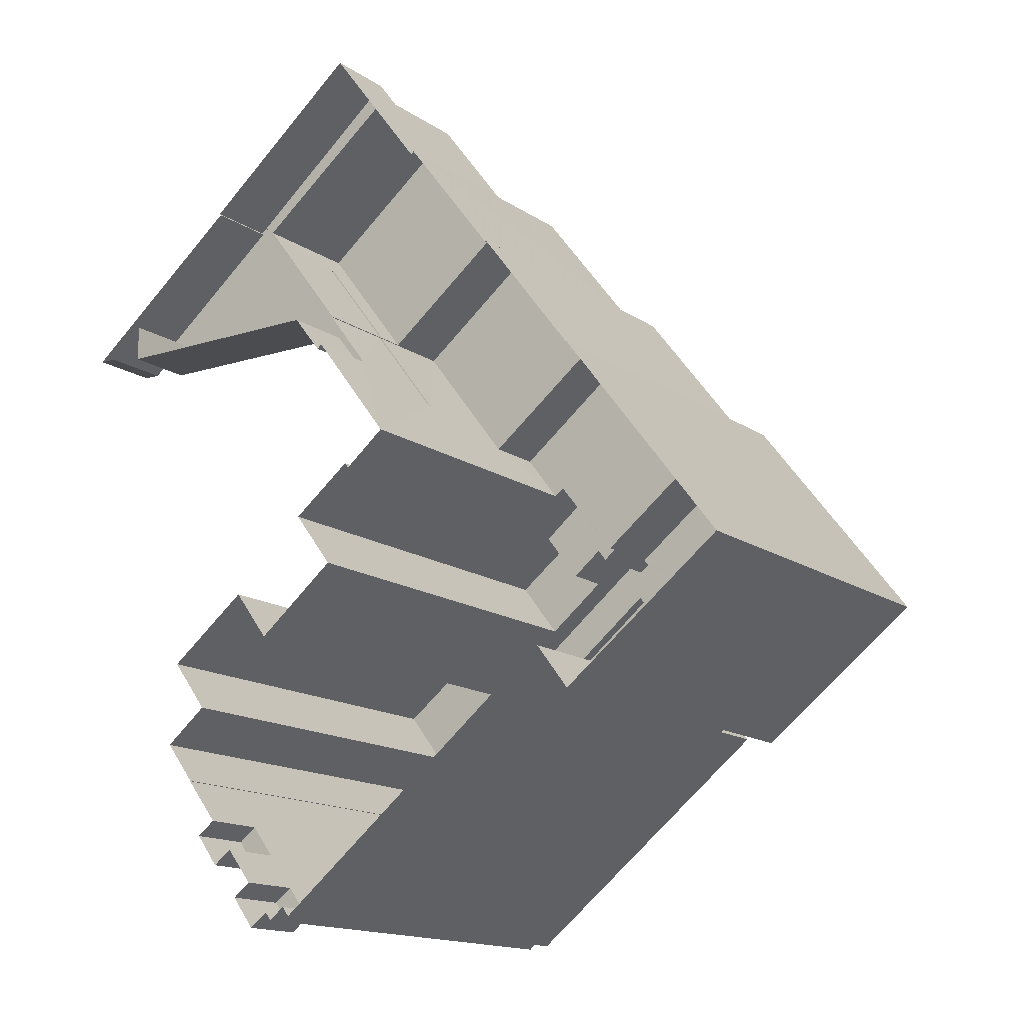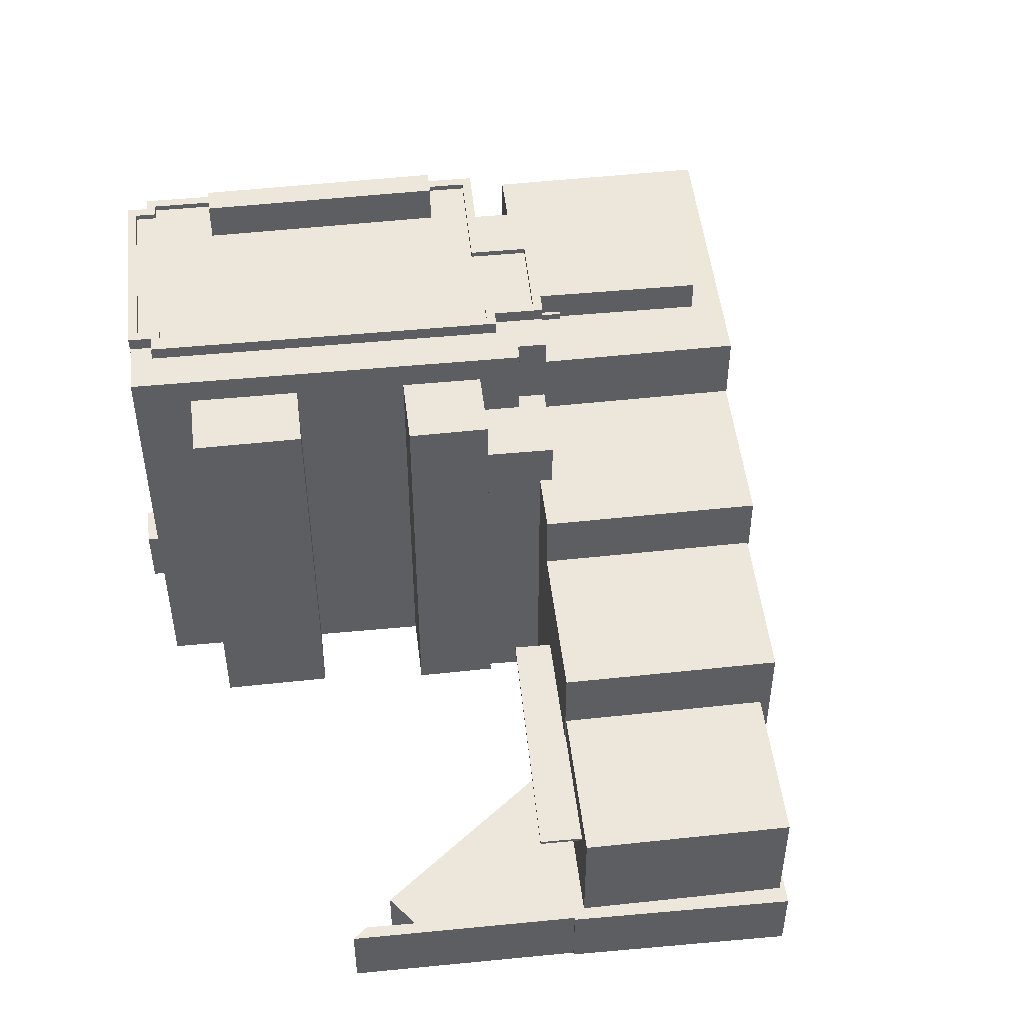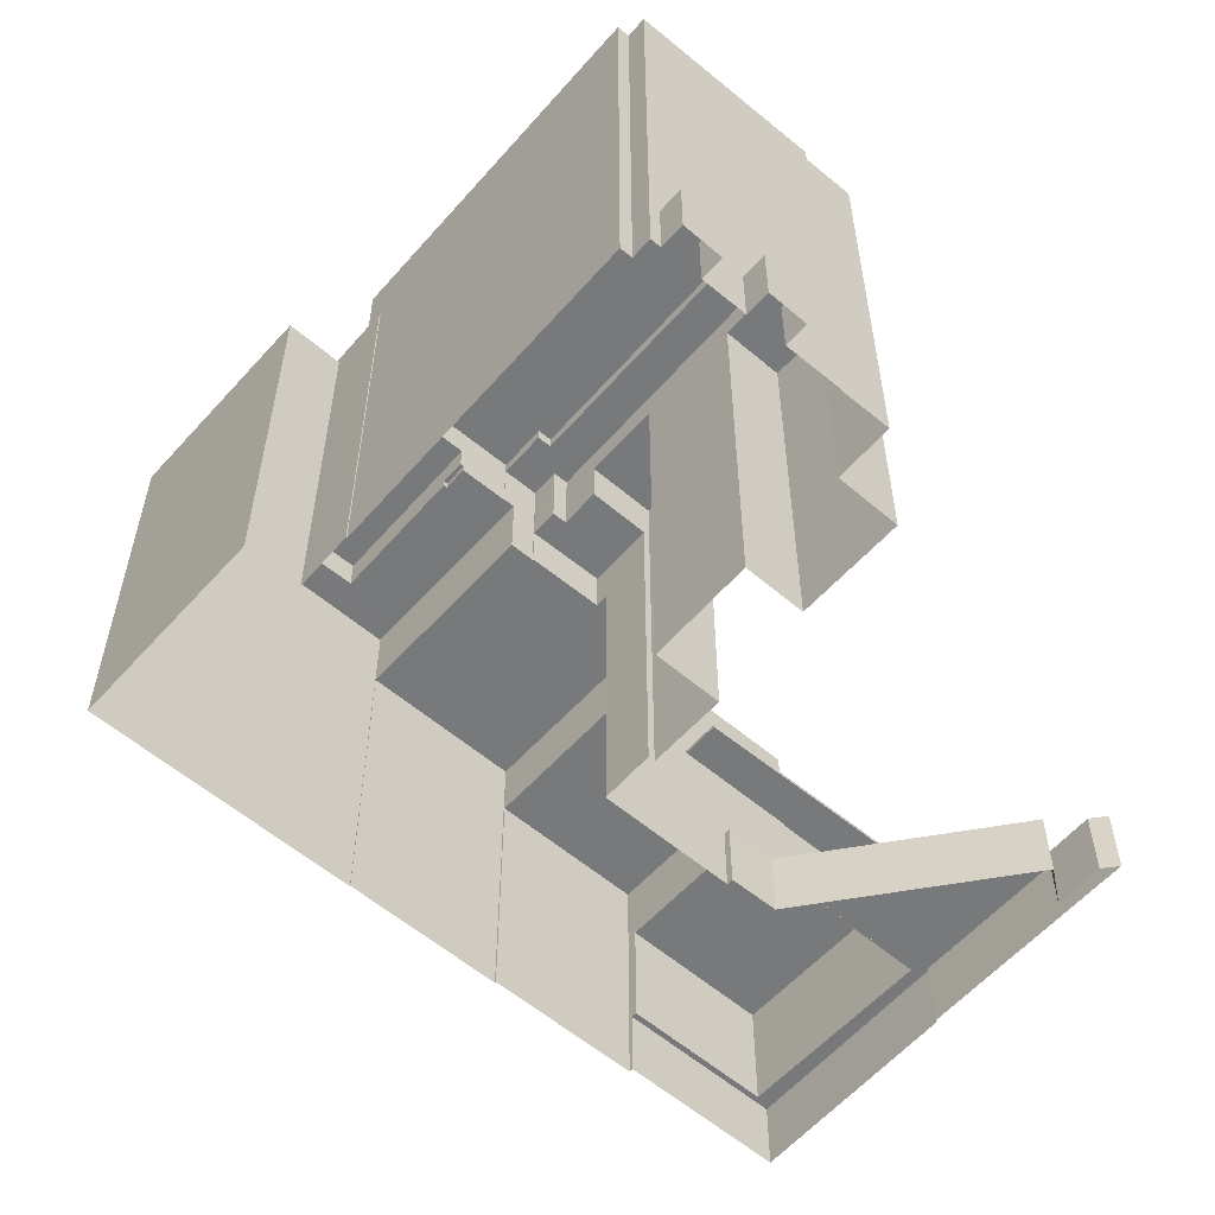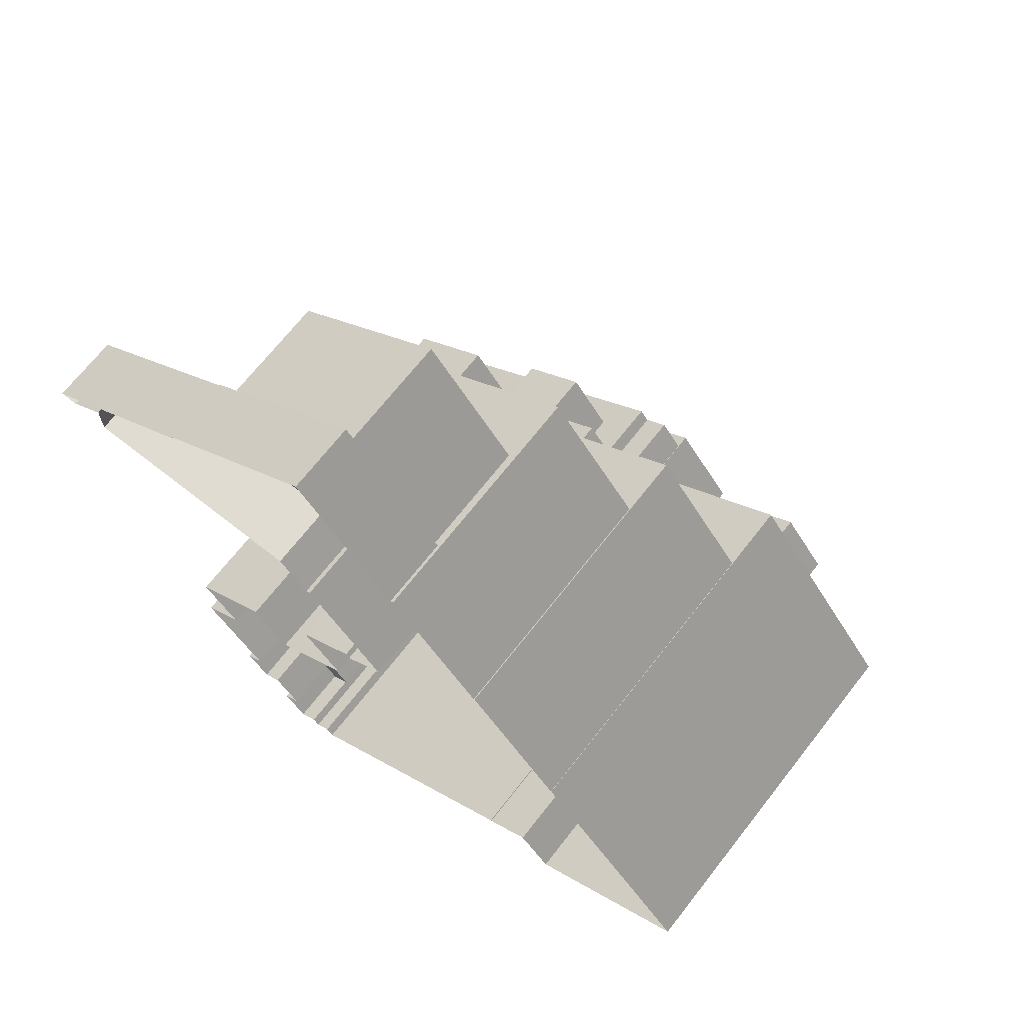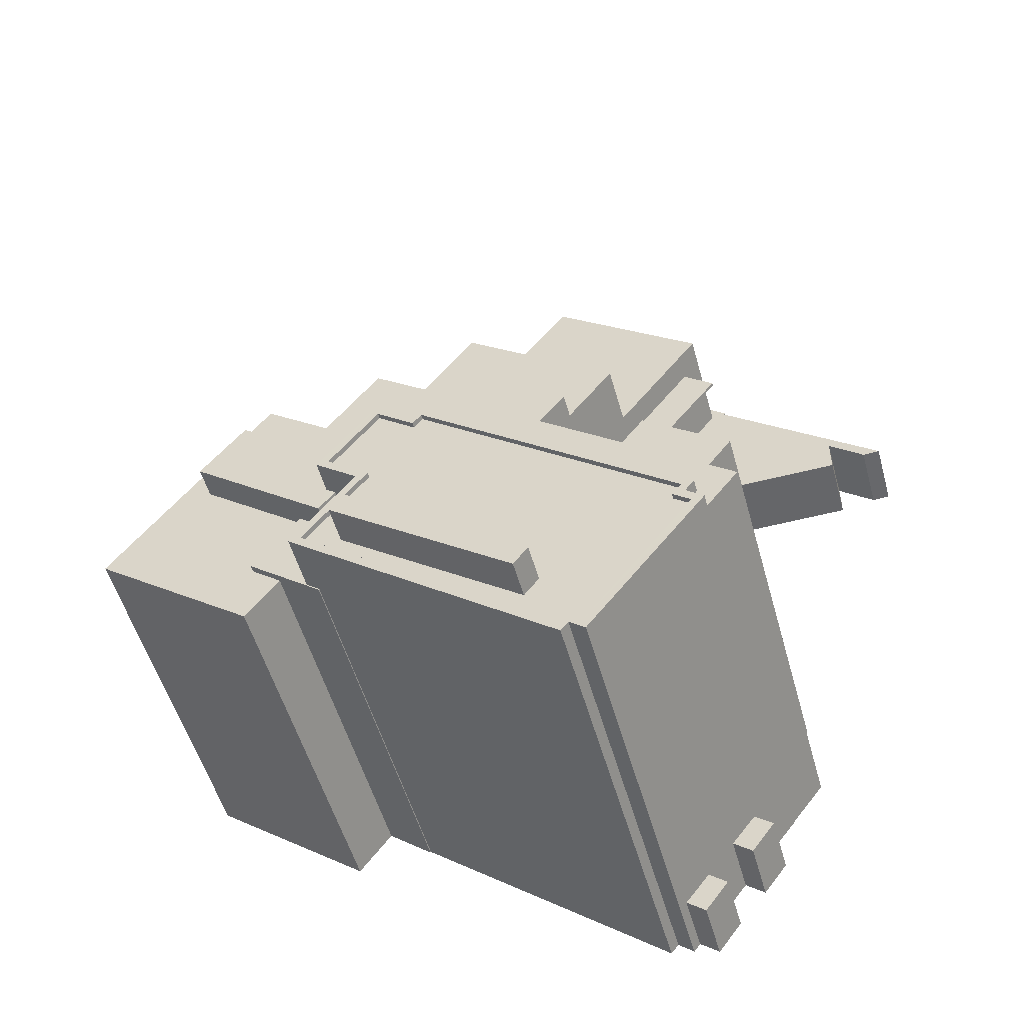
<metadata>
{"format":"obj","ext":"obj","renderer":"f3d","projection":"perspective","resolution":1024,"background":"white","views":[{"elev":-15.3,"azim":-144.1,"up":"+Y"},{"elev":50.4,"azim":136.0,"up":"+Z"},{"elev":-57.7,"azim":11.4,"up":"+Z"},{"elev":68.9,"azim":-142.0,"up":"+Y"},{"elev":-51.5,"azim":15.2,"up":"+Y"}]}
</metadata>
<code>
v -1.168e+04 -3.737e+04 24.89
v -1.168e+04 -3.736e+04 24.89
v -1.168e+04 -3.736e+04 24.89
v -1.168e+04 -3.735e+04 24.89
v -1.168e+04 -3.735e+04 24.89
v -1.167e+04 -3.737e+04 24.89
v -1.167e+04 -3.737e+04 24.89
v -1.166e+04 -3.737e+04 24.89
v -1.166e+04 -3.737e+04 24.89
v -1.166e+04 -3.737e+04 24.89
v -1.166e+04 -3.737e+04 24.89
v -1.166e+04 -3.737e+04 24.89
v -1.166e+04 -3.738e+04 24.89
v -1.166e+04 -3.737e+04 24.89
v -1.166e+04 -3.737e+04 24.89
v -1.166e+04 -3.737e+04 24.89
v -1.166e+04 -3.737e+04 24.89
v -1.167e+04 -3.735e+04 24.89
v -1.167e+04 -3.735e+04 24.89
v -1.166e+04 -3.737e+04 24.89
v -1.167e+04 -3.734e+04 24.89
v -1.167e+04 -3.734e+04 24.89
v -1.166e+04 -3.734e+04 24.89
v -1.166e+04 -3.733e+04 24.89
v -1.166e+04 -3.734e+04 24.89
v -1.166e+04 -3.737e+04 24.89
v -1.166e+04 -3.737e+04 24.89
v -1.166e+04 -3.736e+04 24.89
v -1.165e+04 -3.737e+04 24.89
v -1.166e+04 -3.736e+04 24.89
v -1.165e+04 -3.736e+04 24.89
v -1.165e+04 -3.734e+04 24.89
v -1.165e+04 -3.735e+04 24.89
v -1.166e+04 -3.736e+04 24.89
v -1.165e+04 -3.735e+04 24.89
v -1.165e+04 -3.735e+04 24.89
v -1.166e+04 -3.735e+04 24.89
v -1.166e+04 -3.735e+04 24.89
v -1.166e+04 -3.736e+04 24.89
v -1.166e+04 -3.736e+04 24.89
v -1.166e+04 -3.735e+04 24.89
v -1.166e+04 -3.735e+04 24.89
v -1.166e+04 -3.735e+04 24.89
v -1.167e+04 -3.735e+04 24.89
v -1.166e+04 -3.735e+04 31.72
v -1.166e+04 -3.734e+04 31.72
v -1.166e+04 -3.735e+04 31.72
v -1.166e+04 -3.735e+04 31.72
v -1.166e+04 -3.735e+04 31.72
v -1.166e+04 -3.734e+04 31.72
v -1.166e+04 -3.735e+04 28.03
v -1.166e+04 -3.735e+04 28.03
v -1.166e+04 -3.735e+04 28.03
v -1.167e+04 -3.734e+04 28.03
v -1.166e+04 -3.733e+04 28.03
v -1.167e+04 -3.734e+04 28.03
v -1.166e+04 -3.733e+04 28.03
v -1.166e+04 -3.735e+04 28.03
v -1.166e+04 -3.734e+04 28.03
v -1.166e+04 -3.734e+04 28.03
v -1.166e+04 -3.734e+04 28.03
v -1.166e+04 -3.735e+04 28.03
v -1.166e+04 -3.735e+04 28.03
v -1.166e+04 -3.734e+04 28.03
v -1.165e+04 -3.735e+04 28.04
v -1.165e+04 -3.734e+04 28.04
v -1.166e+04 -3.735e+04 28.04
v -1.166e+04 -3.734e+04 28.04
v -1.165e+04 -3.735e+04 28.04
v -1.165e+04 -3.735e+04 28.04
v -1.167e+04 -3.735e+04 36.16
v -1.166e+04 -3.735e+04 36.16
v -1.167e+04 -3.734e+04 36.16
v -1.167e+04 -3.735e+04 36.16
v -1.167e+04 -3.736e+04 40.94
v -1.166e+04 -3.735e+04 40.94
v -1.167e+04 -3.736e+04 40.94
v -1.167e+04 -3.736e+04 40.94
v -1.167e+04 -3.736e+04 40.94
v -1.167e+04 -3.735e+04 40.94
v -1.168e+04 -3.735e+04 38.86
v -1.167e+04 -3.736e+04 38.86
v -1.167e+04 -3.736e+04 38.86
v -1.167e+04 -3.735e+04 38.86
v -1.167e+04 -3.735e+04 38.86
v -1.167e+04 -3.735e+04 38.86
v -1.167e+04 -3.735e+04 38.86
v -1.167e+04 -3.736e+04 38.86
v -1.166e+04 -3.734e+04 31.87
v -1.166e+04 -3.735e+04 31.87
v -1.166e+04 -3.735e+04 31.87
v -1.166e+04 -3.734e+04 31.87
v -1.166e+04 -3.735e+04 31.87
v -1.166e+04 -3.735e+04 31.87
v -1.167e+04 -3.734e+04 33.17
v -1.166e+04 -3.734e+04 33.17
v -1.166e+04 -3.733e+04 33.17
v -1.166e+04 -3.735e+04 33.17
v -1.167e+04 -3.736e+04 41.96
v -1.167e+04 -3.736e+04 41.96
v -1.167e+04 -3.736e+04 41.96
v -1.168e+04 -3.736e+04 41.96
v -1.168e+04 -3.736e+04 41.96
v -1.168e+04 -3.737e+04 41.96
v -1.168e+04 -3.735e+04 41.96
v -1.168e+04 -3.735e+04 41.96
v -1.168e+04 -3.736e+04 41.96
v -1.168e+04 -3.736e+04 41.96
v -1.167e+04 -3.736e+04 41.96
v -1.167e+04 -3.736e+04 41.96
v -1.167e+04 -3.736e+04 41.96
v -1.167e+04 -3.736e+04 41.96
v -1.167e+04 -3.736e+04 42.28
v -1.167e+04 -3.736e+04 42.28
v -1.167e+04 -3.736e+04 42.28
v -1.167e+04 -3.736e+04 42.28
v -1.167e+04 -3.736e+04 42.28
v -1.167e+04 -3.736e+04 42.28
v -1.167e+04 -3.736e+04 42.28
v -1.167e+04 -3.737e+04 42.28
v -1.167e+04 -3.737e+04 42.28
v -1.167e+04 -3.737e+04 42.28
v -1.167e+04 -3.736e+04 42.28
v -1.168e+04 -3.736e+04 42.28
v -1.167e+04 -3.736e+04 43.38
v -1.167e+04 -3.736e+04 43.38
v -1.168e+04 -3.736e+04 43.38
v -1.168e+04 -3.735e+04 43.38
v -1.167e+04 -3.736e+04 43.38
v -1.167e+04 -3.736e+04 43.38
v -1.167e+04 -3.736e+04 43.03
v -1.166e+04 -3.736e+04 43.03
v -1.166e+04 -3.735e+04 43.03
v -1.166e+04 -3.736e+04 43.03
v -1.166e+04 -3.737e+04 44.27
v -1.166e+04 -3.737e+04 44.27
v -1.165e+04 -3.737e+04 44.27
v -1.167e+04 -3.736e+04 44.27
v -1.166e+04 -3.737e+04 44.27
v -1.167e+04 -3.736e+04 44.27
v -1.167e+04 -3.736e+04 44.27
v -1.167e+04 -3.736e+04 44.27
v -1.167e+04 -3.736e+04 44.27
v -1.167e+04 -3.736e+04 44.27
v -1.166e+04 -3.736e+04 43.06
v -1.165e+04 -3.736e+04 43.06
v -1.166e+04 -3.736e+04 43.06
v -1.166e+04 -3.736e+04 43.06
v -1.167e+04 -3.737e+04 44.86
v -1.167e+04 -3.737e+04 44.86
v -1.166e+04 -3.737e+04 44.86
v -1.166e+04 -3.737e+04 44.86
v -1.166e+04 -3.737e+04 44.86
v -1.166e+04 -3.737e+04 44.86
v -1.166e+04 -3.737e+04 44.86
v -1.166e+04 -3.737e+04 44.86
v -1.167e+04 -3.736e+04 44.61
v -1.167e+04 -3.736e+04 44.61
v -1.167e+04 -3.736e+04 44.61
v -1.166e+04 -3.737e+04 44.61
v -1.167e+04 -3.736e+04 44.61
v -1.167e+04 -3.736e+04 44.61
v -1.167e+04 -3.736e+04 44.61
v -1.167e+04 -3.736e+04 44.61
v -1.166e+04 -3.737e+04 44.61
v -1.166e+04 -3.737e+04 44.61
v -1.166e+04 -3.737e+04 44.61
v -1.166e+04 -3.737e+04 44.61
v -1.166e+04 -3.737e+04 44.61
v -1.166e+04 -3.737e+04 44.61
v -1.166e+04 -3.737e+04 44.61
v -1.166e+04 -3.737e+04 44.61
v -1.167e+04 -3.737e+04 44.61
v -1.167e+04 -3.737e+04 44.61
v -1.167e+04 -3.736e+04 44.86
v -1.167e+04 -3.736e+04 44.86
v -1.167e+04 -3.736e+04 44.86
v -1.167e+04 -3.736e+04 44.86
v -1.166e+04 -3.737e+04 44.86
v -1.167e+04 -3.736e+04 44.86
v -1.167e+04 -3.736e+04 44.86
v -1.167e+04 -3.736e+04 44.86
v -1.167e+04 -3.736e+04 44.86
v -1.166e+04 -3.737e+04 44.86
v -1.167e+04 -3.736e+04 44.86
v -1.166e+04 -3.737e+04 44.86
v -1.166e+04 -3.737e+04 44.86
v -1.166e+04 -3.737e+04 44.86
v -1.166e+04 -3.737e+04 44.86
v -1.167e+04 -3.736e+04 44.86
v -1.166e+04 -3.737e+04 27.73
v -1.166e+04 -3.737e+04 27.73
v -1.166e+04 -3.737e+04 27.73
v -1.166e+04 -3.737e+04 27.73
v -1.166e+04 -3.737e+04 27.72
v -1.166e+04 -3.738e+04 27.72
v -1.166e+04 -3.737e+04 27.72
v -1.166e+04 -3.737e+04 27.72
v -1.167e+04 -3.737e+04 46.33
v -1.166e+04 -3.737e+04 46.33
v -1.166e+04 -3.737e+04 46.33
v -1.167e+04 -3.736e+04 46.33
f 1 2 3
f 2 4 5
f 6 7 3
f 8 6 9
f 10 9 11
f 11 12 13
f 12 14 13
f 15 16 17
f 5 18 19
f 15 20 16
f 19 21 22
f 20 12 9
f 23 24 25
f 23 22 24
f 16 26 27
f 26 28 29
f 30 31 28
f 32 23 33
f 34 31 30
f 35 32 33
f 36 37 32
f 38 39 40
f 6 40 30
f 37 41 42
f 38 43 39
f 42 44 19
f 38 40 44
f 2 5 3
f 40 6 3
f 9 6 30
f 11 9 12
f 44 5 19
f 16 20 30
f 42 19 22
f 20 9 30
f 37 22 23
f 26 16 28
f 16 30 28
f 37 23 32
f 37 42 22
f 40 3 44
f 3 5 44
f 45 46 47
f 48 47 49
f 49 47 50
f 47 46 50
f 51 52 53
f 54 55 56
f 56 55 57
f 53 52 58
f 59 60 57
f 59 61 60
f 62 63 64
f 51 53 63
f 55 64 59
f 53 59 63
f 55 59 57
f 63 59 64
f 65 66 67
f 67 66 68
f 66 69 68
f 70 69 66
f 71 72 73
f 71 74 72
f 75 76 77
f 78 77 79
f 79 77 80
f 77 76 80
f 81 82 83
f 81 84 85
f 85 84 86
f 86 84 87
f 83 88 84
f 81 83 84
f 89 90 91
f 89 91 92
f 91 93 92
f 91 94 93
f 95 96 97
f 95 98 96
f 99 100 101
f 102 103 104
f 100 105 106
f 104 103 107
f 108 105 107
f 109 101 110
f 103 111 108
f 112 110 106
f 106 105 108
f 110 101 100
f 110 100 106
f 103 108 107
f 113 114 115
f 113 116 114
f 117 118 119
f 119 118 120
f 121 122 120
f 118 123 124
f 121 120 124
f 120 118 124
f 125 126 127
f 127 126 128
f 125 129 126
f 128 126 130
f 131 132 133
f 131 134 132
f 135 136 137
f 138 135 137
f 135 139 136
f 140 141 142
f 138 142 143
f 141 144 143
f 138 143 135
f 141 143 142
f 145 146 147
f 145 148 146
f 149 150 151
f 150 152 151
f 151 153 154
f 154 153 155
f 155 153 156
f 151 152 153
f 157 158 159
f 159 160 161
f 162 163 164
f 159 158 162
f 165 162 164
f 166 167 168
f 159 168 160
f 166 168 165
f 165 159 162
f 165 168 159
f 169 166 170
f 170 171 172
f 172 171 173
f 166 165 170
f 173 174 163
f 163 174 164
f 171 170 165
f 171 174 173
f 175 150 149
f 175 176 177
f 176 178 177
f 156 179 155
f 180 181 182
f 183 181 178
f 180 182 184
f 149 185 175
f 186 187 179
f 184 188 186
f 179 187 155
f 186 189 187
f 185 176 175
f 189 186 188
f 190 181 183
f 176 183 178
f 188 184 182
f 190 182 181
f 191 192 193
f 191 194 192
f 195 196 197
f 195 198 196
f 199 200 201
f 202 199 201
f 56 57 24
f 22 56 24
f 24 57 60
f 25 24 60
f 61 25 60
f 61 23 25
f 37 52 41
f 37 58 52
f 51 41 52
f 51 42 41
f 67 53 58
f 67 58 65
f 58 36 65
f 58 37 36
f 70 35 33
f 69 70 33
f 66 32 35
f 70 66 35
f 65 36 32
f 66 65 32
f 59 68 61
f 23 61 33
f 33 61 69
f 61 68 69
f 68 59 53
f 67 68 53
f 22 21 56
f 98 91 90
f 91 98 72
f 56 21 73
f 73 72 95
f 54 56 95
f 95 72 98
f 56 73 95
f 91 72 94
f 63 47 51
f 74 86 87
f 94 72 74
f 74 48 94
f 51 47 48
f 42 51 44
f 44 74 87
f 44 48 74
f 51 48 44
f 71 73 21
f 19 71 21
f 62 47 63
f 62 45 47
f 84 80 87
f 44 87 38
f 38 87 76
f 87 80 76
f 84 79 80
f 84 88 79
f 86 71 85
f 85 71 18
f 86 74 71
f 18 71 19
f 18 5 81
f 85 18 81
f 48 49 93
f 94 48 93
f 92 50 46
f 89 92 46
f 50 93 49
f 50 92 93
f 96 55 97
f 96 64 55
f 98 90 89
f 89 96 98
f 96 46 64
f 62 46 45
f 64 46 62
f 96 89 46
f 55 95 97
f 55 54 95
f 100 81 105
f 105 81 4
f 100 82 81
f 4 81 5
f 3 104 1
f 3 102 104
f 104 2 1
f 104 107 2
f 107 105 4
f 2 107 4
f 110 113 115
f 110 112 113
f 109 115 114
f 109 110 115
f 6 121 7
f 6 122 121
f 124 102 121
f 121 102 7
f 124 103 102
f 7 102 3
f 111 124 123
f 111 103 124
f 130 116 113
f 130 113 128
f 113 106 128
f 113 112 106
f 106 127 128
f 106 108 127
f 117 129 125
f 118 117 125
f 123 127 108
f 108 111 123
f 125 127 123
f 118 125 123
f 75 131 76
f 38 76 43
f 43 76 133
f 76 131 133
f 134 39 132
f 134 40 39
f 133 39 43
f 133 132 39
f 75 77 131
f 30 40 134
f 77 138 131
f 145 138 137
f 131 138 134
f 28 148 29
f 29 148 137
f 30 134 145
f 148 145 137
f 134 138 145
f 136 26 29
f 137 136 29
f 82 100 83
f 83 100 140
f 140 100 141
f 100 99 141
f 88 83 79
f 83 140 79
f 79 142 78
f 79 140 142
f 77 142 138
f 77 78 142
f 148 31 146
f 148 28 31
f 145 147 34
f 30 145 34
f 147 31 34
f 147 146 31
f 150 122 152
f 152 122 8
f 150 120 122
f 8 122 6
f 156 153 9
f 10 156 9
f 152 8 9
f 153 152 9
f 139 186 136
f 26 136 27
f 27 136 179
f 136 186 179
f 20 195 12
f 198 10 11
f 156 198 195
f 198 156 10
f 194 195 20
f 27 191 16
f 179 156 194
f 179 194 191
f 179 191 27
f 194 156 195
f 119 150 175
f 119 120 150
f 177 126 129
f 177 129 175
f 129 119 175
f 129 117 119
f 130 178 101
f 101 109 114
f 130 177 178
f 126 177 130
f 116 130 114
f 130 101 114
f 99 101 141
f 101 178 141
f 141 181 144
f 141 178 181
f 143 181 180
f 143 144 181
f 143 180 184
f 135 143 184
f 135 184 186
f 139 135 186
f 169 155 166
f 166 187 167
f 166 155 187
f 155 169 170
f 154 155 170
f 151 170 172
f 151 154 170
f 173 151 172
f 173 149 151
f 162 185 163
f 163 149 173
f 163 185 149
f 176 162 158
f 176 185 162
f 176 158 157
f 183 176 157
f 183 157 159
f 190 183 159
f 182 159 161
f 182 190 159
f 182 161 160
f 188 182 160
f 188 160 168
f 189 188 168
f 187 168 167
f 187 189 168
f 192 15 17
f 193 192 17
f 194 15 192
f 194 20 15
f 191 193 17
f 16 191 17
f 196 13 14
f 197 196 14
f 11 13 196
f 198 11 196
f 12 197 14
f 12 195 197
f 165 201 200
f 171 165 200
f 174 171 200
f 199 174 200
f 164 174 199
f 202 164 199
f 165 164 202
f 201 165 202

</code>
